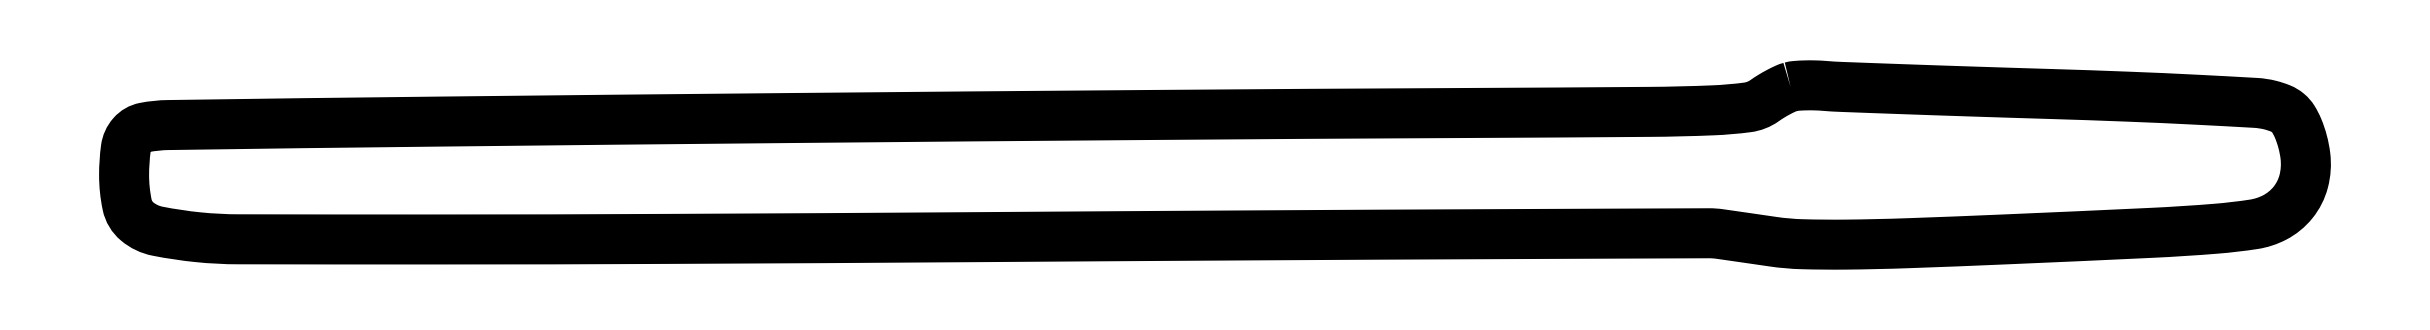
<metadata>
{"format":"dxf","ext":"dxf","renderer":"ezdxf+matplotlib","layout":"modelspace","background":"white","min_lineweight":24,"dpi":150}
</metadata>
<code>
0
SECTION
2
ENTITIES
0
POLYLINE
8
0
66
1
70
1
0
VERTEX
8
0
10
315.5
20
30.31
42
0.04088
0
VERTEX
8
0
10
314.5
20
29.96
42
0.01513
0
VERTEX
8
0
10
313.2
20
29.32
42
0.01487
0
VERTEX
8
0
10
311.8
20
28.53
42
0.01736
0
VERTEX
8
0
10
310.6
20
27.7
42
-0.1224
0
VERTEX
8
0
10
307.3
20
26.42
42
-0.02228
0
VERTEX
8
0
10
300.8
20
25.86
42
-0.008449
0
VERTEX
8
0
10
288.6
20
25.57
42
-0.000567
0
VERTEX
8
0
10
253.6
20
25.36
42
0.000664
0
VERTEX
8
0
10
194.7
20
24.98
42
0.000419
0
VERTEX
8
0
10
125.9
20
24.4
42
0.000419
0
VERTEX
8
0
10
59.4
20
23.73
42
0.000911
0
VERTEX
8
0
10
8.321
20
23.08
42
0.04403
0
VERTEX
8
0
10
3.906
20
22.62
42
0.1664
0
VERTEX
8
0
10
1.528
20
21.26
42
0.1484
0
VERTEX
8
0
10
0.3298
20
18.62
42
0.03285
0
VERTEX
8
0
10
-0
20
13.6
42
0.05161
0
VERTEX
8
0
10
0.582
20
7.979
42
0.1688
0
VERTEX
8
0
10
2.479
20
4.819
42
0.1259
0
VERTEX
8
0
10
6.323
20
2.986
42
0.02363
0
VERTEX
8
0
10
14.1
20
1.833
42
0.0245
0
VERTEX
8
0
10
21.63
20
1.448
42
0.00054
0
VERTEX
8
0
10
58.15
20
1.415
42
0.001121
0
VERTEX
8
0
10
103.6
20
1.524
42
0.000553
0
VERTEX
8
0
10
161.4
20
1.856
42
-0.000246
0
VERTEX
8
0
10
214.6
20
2.194
42
-0.0004
0
VERTEX
8
0
10
259.7
20
2.423
42
-4.4e-05
0
VERTEX
8
0
10
300.1
20
2.591
42
-0.03601
0
VERTEX
8
0
10
302
20
2.456
42
-0.000712
0
VERTEX
8
0
10
303.4
20
2.256
42
-0.000132
0
VERTEX
8
0
10
306
20
1.884
42
-0.000141
0
VERTEX
8
0
10
309.1
20
1.447
42
-0.000129
0
VERTEX
8
0
10
312.2
20
0.994
42
0.02914
0
VERTEX
8
0
10
317.7
20
0.5167
42
0.009441
0
VERTEX
8
0
10
325.9
20
0.4431
42
0.00637
0
VERTEX
8
0
10
337.8
20
0.7123
42
0.001829
0
VERTEX
8
0
10
356.2
20
1.43
42
0.001006
0
VERTEX
8
0
10
383.7
20
2.663
42
0.00856
0
VERTEX
8
0
10
396.1
20
3.453
42
0.01771
0
VERTEX
8
0
10
403.2
20
4.285
42
0.08154
0
VERTEX
8
0
10
407.1
20
5.565
42
0.1038
0
VERTEX
8
0
10
410.6
20
8.413
42
0.106
0
VERTEX
8
0
10
412.6
20
12.4
42
0.09526
0
VERTEX
8
0
10
413
20
17.23
42
0.06842
0
VERTEX
8
0
10
411.6
20
22.47
42
0.04088
0
VERTEX
8
0
10
410.7
20
24.21
42
0.07941
0
VERTEX
8
0
10
409.7
20
25.38
42
0.07647
0
VERTEX
8
0
10
408.3
20
26.2
42
0.03558
0
VERTEX
8
0
10
406.3
20
26.85
42
0.0476
0
VERTEX
8
0
10
403.6
20
27.27
42
0.001578
0
VERTEX
8
0
10
392.5
20
27.87
42
0.002991
0
VERTEX
8
0
10
379.3
20
28.45
42
0.002076
0
VERTEX
8
0
10
364.5
20
28.96
42
-0.000563
0
VERTEX
8
0
10
349.6
20
29.43
42
-0.000792
0
VERTEX
8
0
10
336.3
20
29.89
42
-0.000458
0
VERTEX
8
0
10
325.1
20
30.3
42
-0.01095
0
VERTEX
8
0
10
322
20
30.48
42
0.01378
0
VERTEX
8
0
10
320.1
20
30.58
42
0.01327
0
VERTEX
8
0
10
318.2
20
30.58
42
0.01331
0
VERTEX
8
0
10
316.6
20
30.49
42
0.0461
0
SEQEND
0
ENDSEC
0
EOF

</code>
